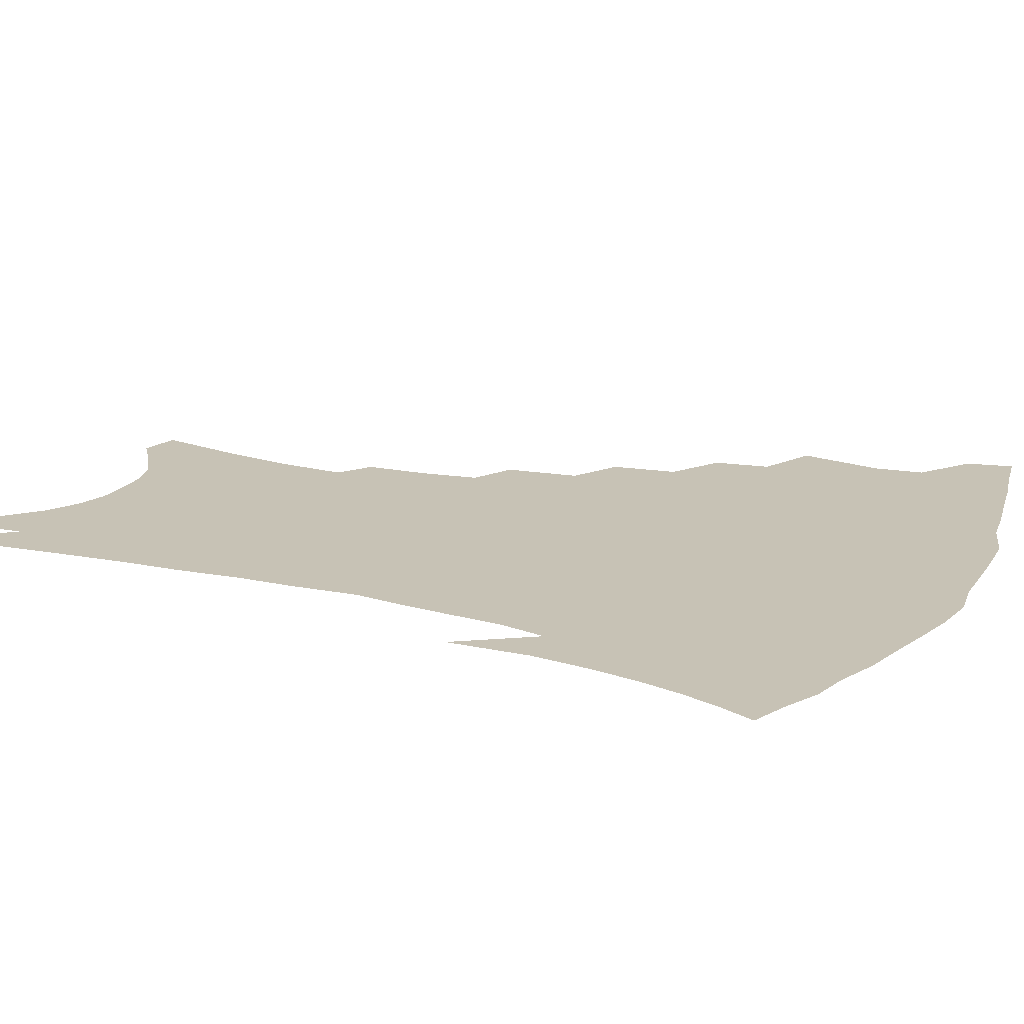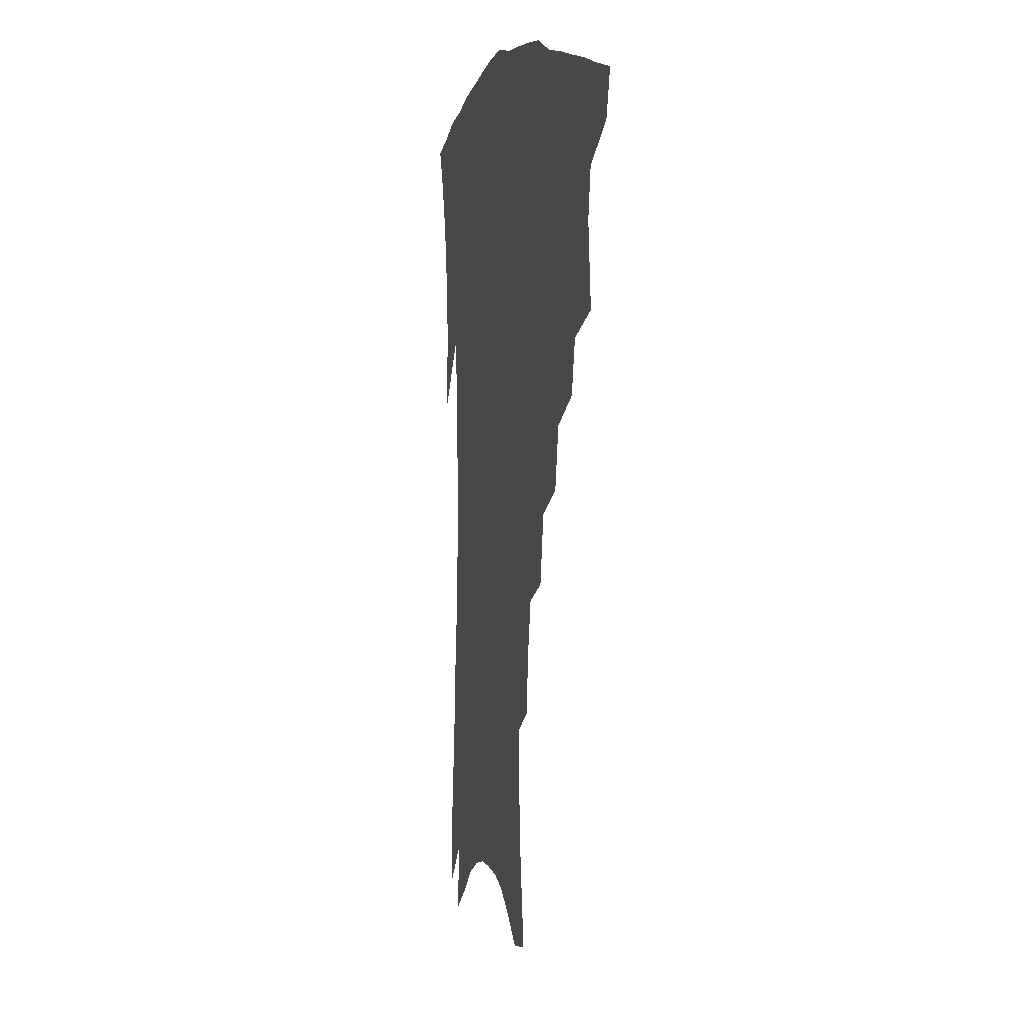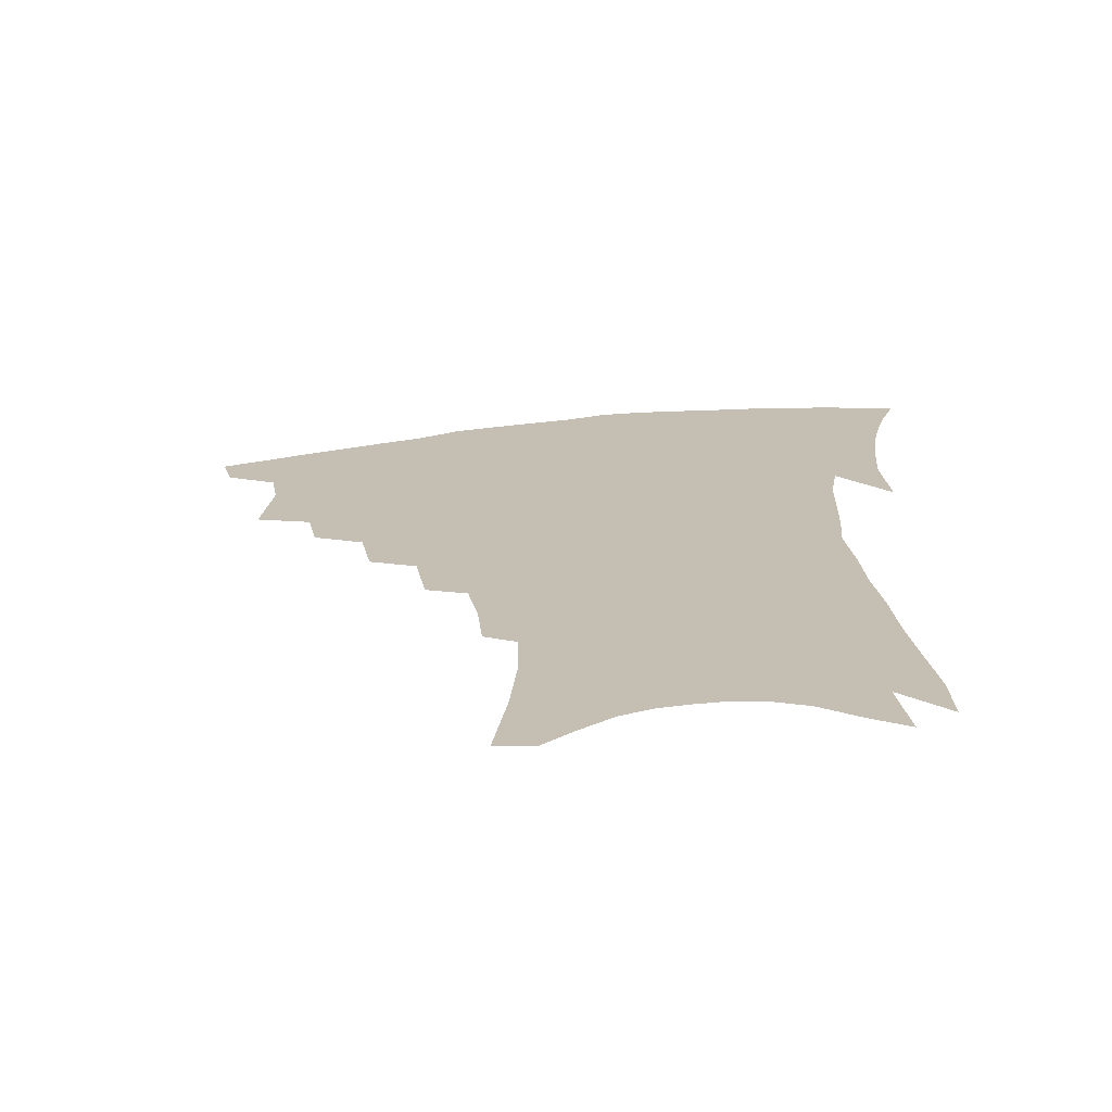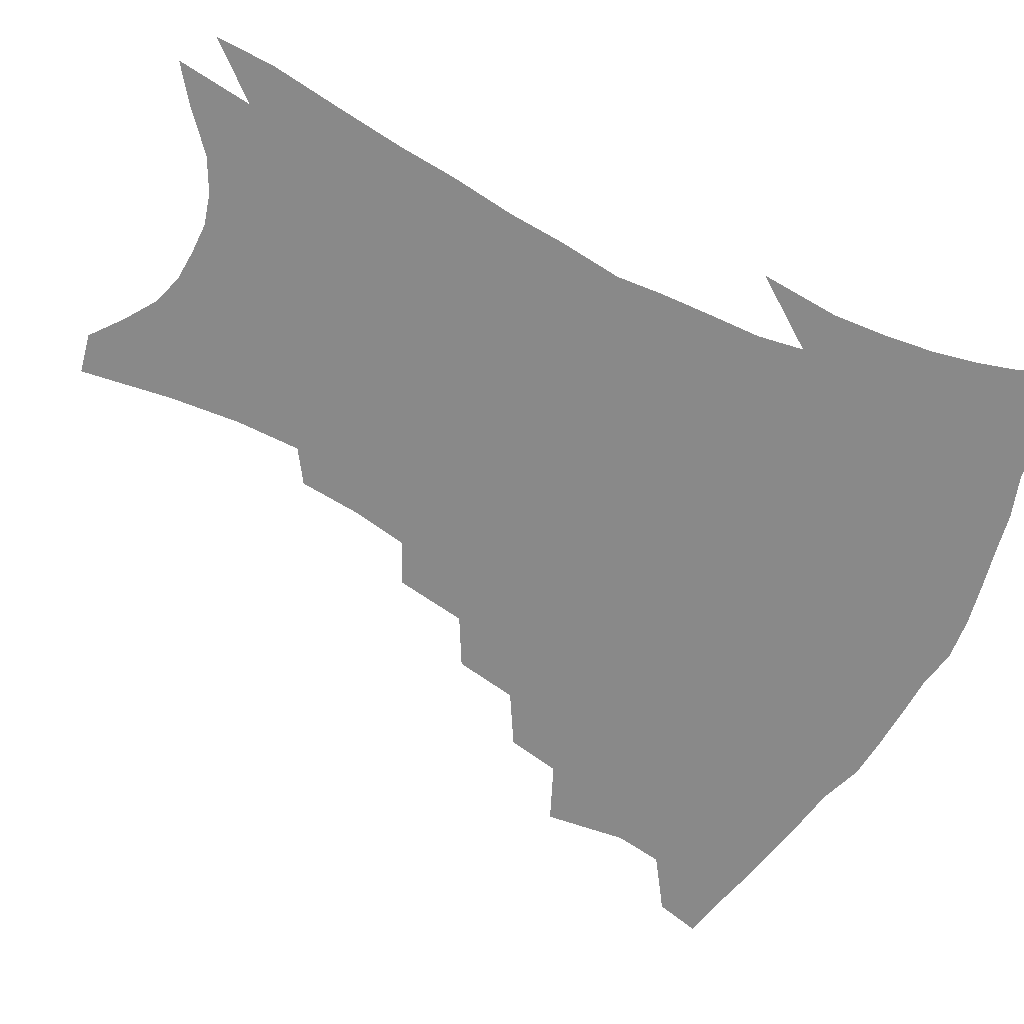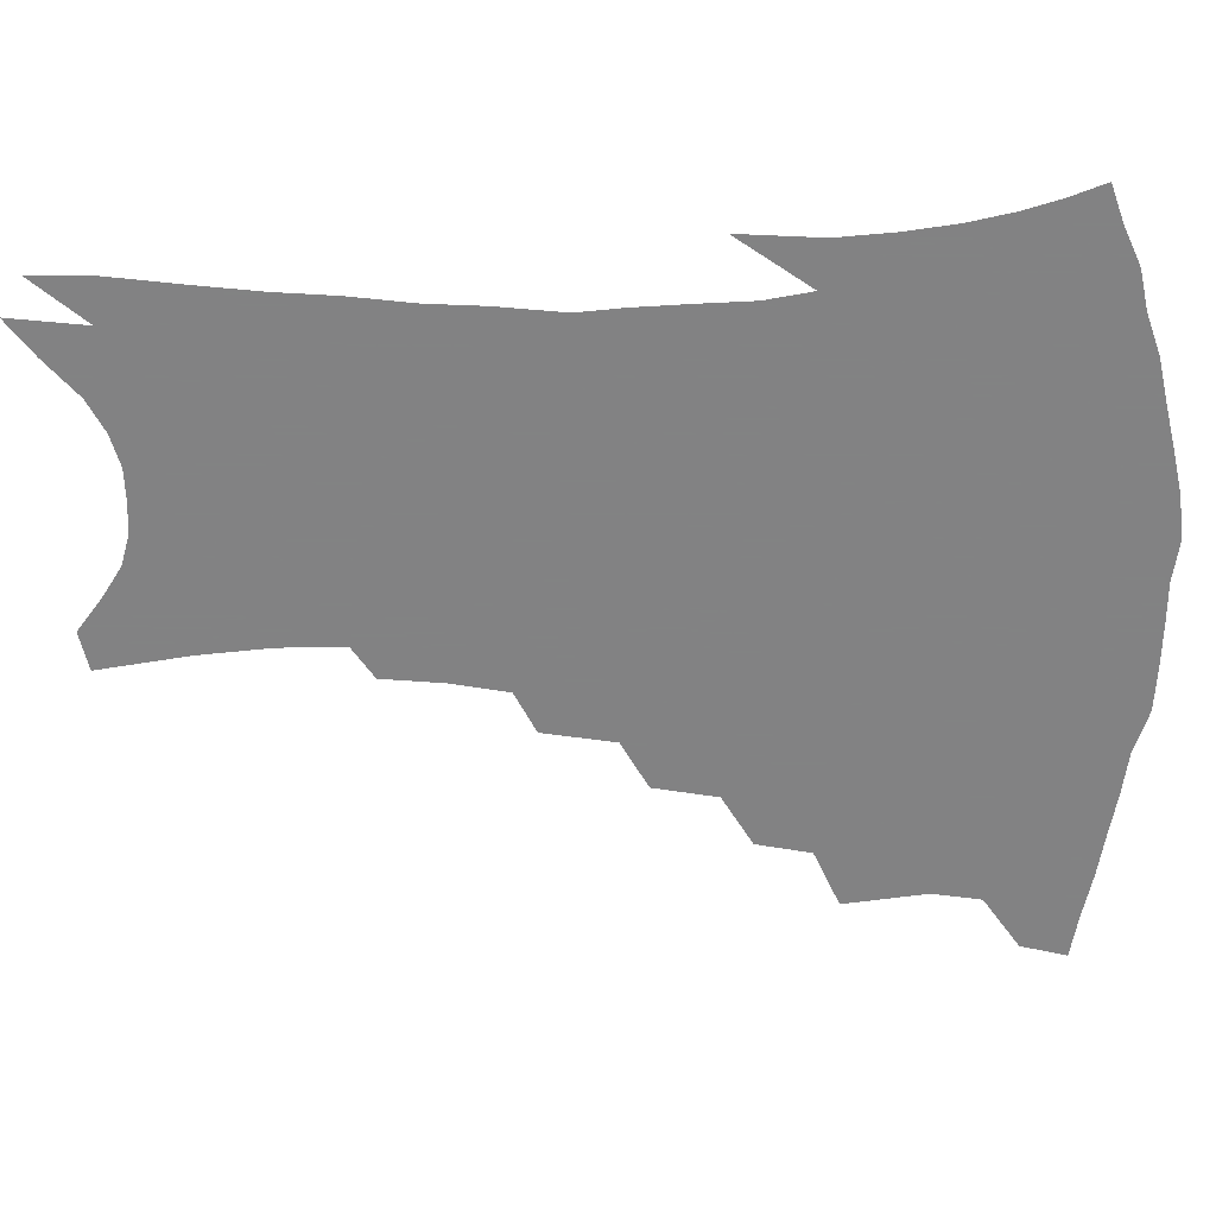
<metadata>
{"format":"obj","ext":"obj","renderer":"f3d","projection":"perspective","resolution":1024,"background":"white","views":[{"elev":19.0,"azim":116.5,"up":"+Z"},{"elev":3.8,"azim":-103.2,"up":"+Y"},{"elev":-71.1,"azim":5.4,"up":"+Y"},{"elev":-63.2,"azim":63.3,"up":"+Z"},{"elev":-60.9,"azim":91.3,"up":"+Z"}]}
</metadata>
<code>
v 445.7 392.1 0
v 441.8 407.2 0
v 462.6 336.6 0
v 465.9 364.1 0
v 463.3 380.2 0
v 460.7 395.3 0
v 457 410.2 0
v 485.2 310.3 0
v 481.6 328.3 0
v 483 353.4 0
v 481.2 369.8 0
v 478 384.1 0
v 474.8 398.7 0
v 471.4 413.7 0
v 506.1 279.4 0
v 502.2 300.4 0
v 501.2 324.6 0
v 498.3 340.5 0
v 497.8 359.3 0
v 495.3 373.6 0
v 492.4 387.4 0
v 489.3 401.6 0
v 486.1 416.4 0
v 526 246.8 0
v 522.1 270.6 0
v 518 290.2 0
v 516.3 313.6 0
v 515 332.5 0
v 513.7 349.4 0
v 511 362.4 0
v 508.8 376.5 0
v 506.3 390.2 0
v 503.6 404.1 0
v 500.5 419.3 0
v 545.5 200.5 0
v 543.5 220.7 0
v 539.9 239.9 0
v 536.1 261.2 0
v 532.9 281.5 0
v 529.9 298.6 0
v 528.3 317.2 0
v 527.8 337.4 0
v 526.4 352.2 0
v 524.4 365.6 0
v 522.3 379.1 0
v 520 392.8 0
v 517.5 407.2 0
v 514.9 421.6 0
v 550.1 117.8 0
v 554.5 148 0
v 556.5 171.6 0
v 556.5 193.2 0
v 555 215.3 0
v 552.2 231.9 0
v 549.2 251.1 0
v 546.1 268.7 0
v 544.2 290.5 0
v 542.6 308.1 0
v 541.6 325.8 0
v 540.3 340.5 0
v 539.1 354.6 0
v 537.8 368.1 0
v 535.5 381.2 0
v 534 394.9 0
v 531.8 409.4 0
v 529.5 426.7 0
v 563.1 115.1 0
v 564.2 137 0
v 566.9 164.5 0
v 566.1 180.8 0
v 565.6 204 0
v 563.9 224.6 0
v 561.6 243.2 0
v 558.8 258.6 0
v 556.7 277 0
v 555.3 296.5 0
v 554.2 313.2 0
v 553.6 329.7 0
v 552.2 342.1 0
v 551.8 356.8 0
v 551 370.1 0
v 549.9 382.9 0
v 548.3 396.3 0
v 545.9 411.5 0
v 543.8 427.8 0
v 573.7 123.3 0
v 575.6 148.8 0
v 576.7 173.3 0
v 575.8 191.8 0
v 574.5 211.6 0
v 572.9 233.3 0
v 570.8 248.1 0
v 568.9 266.2 0
v 567.5 284.8 0
v 566.1 299.9 0
v 565.4 316.3 0
v 565.3 332.4 0
v 564.4 344.5 0
v 564.4 358.6 0
v 563.8 371.3 0
v 563 384 0
v 562.2 397 0
v 560.5 411.3 0
v 558.1 428.4 0
v 584.2 130.4 0
v 585.8 156.9 0
v 585.5 175 0
v 584.7 196.1 0
v 583.2 213.3 0
v 581.7 235.2 0
v 580.1 251.4 0
v 578.6 268.2 0
v 577.6 287.9 0
v 577.1 304.8 0
v 576.7 319.6 0
v 576.4 333.1 0
v 576.4 346.5 0
v 576.8 360.1 0
v 576.1 372 0
v 576 384.7 0
v 575.5 397.6 0
v 574.1 412.4 0
v 572.2 428.8 0
v 594.5 133.5 0
v 595.1 158.9 0
v 594.7 179.7 0
v 593.6 198.8 0
v 592.3 221.5 0
v 590.8 238.1 0
v 589.5 254.4 0
v 588.3 271.2 0
v 587.7 291.4 0
v 587.5 307.3 0
v 587.4 320.1 0
v 587.6 333.9 0
v 588.1 347.5 0
v 588.7 360.5 0
v 589.5 373 0
v 589.2 385 0
v 588.8 397.7 0
v 587.6 413.3 0
v 585.9 431.1 0
v 604.9 134.1 0
v 604.6 160.5 0
v 603.7 182.1 0
v 602.6 200.8 0
v 601.2 221.2 0
v 599.8 239.1 0
v 598.9 257 0
v 598.1 273.9 0
v 597.7 291.2 0
v 597.6 306.4 0
v 597.9 320.1 0
v 598.6 334.9 0
v 599.1 346.7 0
v 600.7 361.3 0
v 601.3 372.9 0
v 601.7 385 0
v 601.7 397.9 0
v 601.6 412.1 0
v 600.2 429.6 0
v 615.3 134 0
v 614.7 154.7 0
v 613.1 179.3 0
v 611.7 200.4 0
v 610.1 221.5 0
v 609.5 235.3 0
v 608.2 255.9 0
v 607.6 273.7 0
v 607.5 290.2 0
v 607.8 305.3 0
v 608.3 321.8 0
v 609.2 334 0
v 610.6 348.2 0
v 611.8 360.9 0
v 613.1 372.2 0
v 614.4 384.1 0
v 615.3 396.4 0
v 615.5 410.1 0
v 614.8 426.6 0
v 625.8 131.1 0
v 624.6 152.4 0
v 622.5 178.3 0
v 620.9 199.4 0
v 619.3 219.9 0
v 618.4 238.2 0
v 617.6 255.2 0
v 617.4 271 0
v 617.4 287.1 0
v 617.9 302.6 0
v 618.6 318.4 0
v 619.7 333.9 0
v 621.3 346.7 0
v 622.8 358.5 0
v 624.7 371.1 0
v 626.5 382.9 0
v 628 394.9 0
v 629 407.9 0
v 629 423.5 0
v 636.7 125.5 0
v 635.1 147.2 0
v 632.3 174.4 0
v 630.6 195.5 0
v 628.9 215.9 0
v 628.6 231.8 0
v 627.1 252.1 0
v 627 268.1 0
v 627.5 282.7 0
v 627.8 299.7 0
v 628.6 316.6 0
v 630.2 329.3 0
v 631.6 345.5 0
v 633.6 356.9 0
v 635.9 369.6 0
v 638.1 381.3 0
v 640.8 392.7 0
v 642.2 404.9 0
v 642.5 420.7 0
v 649.2 114.7 0
v 645.9 141.6 0
v 644 164.1 0
v 641.2 188.7 0
v 638.9 210.7 0
v 637.9 228.8 0
v 637.5 245.4 0
v 636.9 262.8 0
v 637.1 278.8 0
v 637.6 296.1 0
v 638.7 312 0
v 640.2 327 0
v 641.9 341.8 0
v 644.2 355.5 0
v 646.8 367 0
v 649.2 378.6 0
v 652 390.6 0
v 654.5 402 0
v 656.1 416.2 0
v 661.3 105.6 0
v 658.3 130.8 0
v 655.8 154.4 0
v 653.8 176.1 0
v 650.9 199.3 0
v 649.5 218.4 0
v 648.3 237 0
v 647.5 255.2 0
v 646.8 273.7 0
v 648.2 288 0
v 649.1 304.7 0
v 650.3 322 0
v 651.8 338.4 0
v 654.6 350.7 0
v 657.4 365.3 0
v 660.4 377 0
v 663.3 388.1 0
v 666.1 399.5 0
v 668.7 413.7 0
v 673.4 113 0
v 672.9 132.3 0
v 669.8 156.4 0
v 667.1 178.9 0
v 665.5 198.4 0
v 662.8 220.1 0
v 661.6 238.4 0
v 659.2 260.5 0
v 660.3 275 0
v 661 292.3 0
v 661.5 311.6 0
v 664 327 0
v 664.6 347.5 0
v 667.6 360.8 0
v 671 372.8 0
v 674.3 384.9 0
v 677.7 396.2 0
v 681.4 408.2 0
v 681 303 0
v 679.2 330.1 0
v 680.4 348.6 0
v 682.5 365.3 0
v 685.5 380 0
v 689.1 392.4 0
v 693.3 404.2 0
f 5 6 1
f 1 6 2
f 6 7 2
f 9 10 3
f 3 10 4
f 10 11 4
f 4 11 5
f 11 12 5
f 5 12 6
f 12 13 6
f 6 13 7
f 13 14 7
f 16 17 8
f 8 17 9
f 17 18 9
f 9 18 10
f 18 19 10
f 10 19 11
f 19 20 11
f 11 20 12
f 20 21 12
f 12 21 13
f 21 22 13
f 13 22 14
f 22 23 14
f 25 26 15
f 15 26 16
f 26 27 16
f 16 27 17
f 27 28 17
f 17 28 18
f 28 29 18
f 18 29 19
f 29 30 19
f 19 30 20
f 30 31 20
f 20 31 21
f 31 32 21
f 21 32 22
f 32 33 22
f 22 33 23
f 33 34 23
f 37 38 24
f 24 38 25
f 38 39 25
f 25 39 26
f 39 40 26
f 26 40 27
f 40 41 27
f 27 41 28
f 41 42 28
f 28 42 29
f 42 43 29
f 29 43 30
f 43 44 30
f 30 44 31
f 44 45 31
f 31 45 32
f 45 46 32
f 32 46 33
f 46 47 33
f 33 47 34
f 47 48 34
f 52 53 35
f 35 53 36
f 53 54 36
f 36 54 37
f 54 55 37
f 37 55 38
f 55 56 38
f 38 56 39
f 56 57 39
f 39 57 40
f 57 58 40
f 40 58 41
f 58 59 41
f 41 59 42
f 59 60 42
f 42 60 43
f 60 61 43
f 43 61 44
f 61 62 44
f 44 62 45
f 62 63 45
f 45 63 46
f 63 64 46
f 46 64 47
f 64 65 47
f 47 65 48
f 65 66 48
f 67 68 49
f 49 68 50
f 68 69 50
f 50 69 51
f 69 70 51
f 51 70 52
f 70 71 52
f 52 71 53
f 71 72 53
f 53 72 54
f 72 73 54
f 54 73 55
f 73 74 55
f 55 74 56
f 74 75 56
f 56 75 57
f 75 76 57
f 57 76 58
f 76 77 58
f 58 77 59
f 77 78 59
f 59 78 60
f 78 79 60
f 60 79 61
f 79 80 61
f 61 80 62
f 80 81 62
f 62 81 63
f 81 82 63
f 63 82 64
f 82 83 64
f 64 83 65
f 83 84 65
f 65 84 66
f 84 85 66
f 67 86 68
f 86 87 68
f 68 87 69
f 87 88 69
f 69 88 70
f 88 89 70
f 70 89 71
f 89 90 71
f 71 90 72
f 90 91 72
f 72 91 73
f 91 92 73
f 73 92 74
f 92 93 74
f 74 93 75
f 93 94 75
f 75 94 76
f 94 95 76
f 76 95 77
f 95 96 77
f 77 96 78
f 96 97 78
f 78 97 79
f 97 98 79
f 79 98 80
f 98 99 80
f 80 99 81
f 99 100 81
f 81 100 82
f 100 101 82
f 82 101 83
f 101 102 83
f 83 102 84
f 102 103 84
f 84 103 85
f 103 104 85
f 86 105 87
f 105 106 87
f 87 106 88
f 106 107 88
f 88 107 89
f 107 108 89
f 89 108 90
f 108 109 90
f 90 109 91
f 109 110 91
f 91 110 92
f 110 111 92
f 92 111 93
f 111 112 93
f 93 112 94
f 112 113 94
f 94 113 95
f 113 114 95
f 95 114 96
f 114 115 96
f 96 115 97
f 115 116 97
f 97 116 98
f 116 117 98
f 98 117 99
f 117 118 99
f 99 118 100
f 118 119 100
f 100 119 101
f 119 120 101
f 101 120 102
f 120 121 102
f 102 121 103
f 121 122 103
f 103 122 104
f 122 123 104
f 105 124 106
f 124 125 106
f 106 125 107
f 125 126 107
f 107 126 108
f 126 127 108
f 108 127 109
f 127 128 109
f 109 128 110
f 128 129 110
f 110 129 111
f 129 130 111
f 111 130 112
f 130 131 112
f 112 131 113
f 131 132 113
f 113 132 114
f 132 133 114
f 114 133 115
f 133 134 115
f 115 134 116
f 134 135 116
f 116 135 117
f 135 136 117
f 117 136 118
f 136 137 118
f 118 137 119
f 137 138 119
f 119 138 120
f 138 139 120
f 120 139 121
f 139 140 121
f 121 140 122
f 140 141 122
f 122 141 123
f 141 142 123
f 124 143 125
f 143 144 125
f 125 144 126
f 144 145 126
f 126 145 127
f 145 146 127
f 127 146 128
f 146 147 128
f 128 147 129
f 147 148 129
f 129 148 130
f 148 149 130
f 130 149 131
f 149 150 131
f 131 150 132
f 150 151 132
f 132 151 133
f 151 152 133
f 133 152 134
f 152 153 134
f 134 153 135
f 153 154 135
f 135 154 136
f 154 155 136
f 136 155 137
f 155 156 137
f 137 156 138
f 156 157 138
f 138 157 139
f 157 158 139
f 139 158 140
f 158 159 140
f 140 159 141
f 159 160 141
f 141 160 142
f 160 161 142
f 143 162 144
f 162 163 144
f 144 163 145
f 163 164 145
f 145 164 146
f 164 165 146
f 146 165 147
f 165 166 147
f 147 166 148
f 166 167 148
f 148 167 149
f 167 168 149
f 149 168 150
f 168 169 150
f 150 169 151
f 169 170 151
f 151 170 152
f 170 171 152
f 152 171 153
f 171 172 153
f 153 172 154
f 172 173 154
f 154 173 155
f 173 174 155
f 155 174 156
f 174 175 156
f 156 175 157
f 175 176 157
f 157 176 158
f 176 177 158
f 158 177 159
f 177 178 159
f 159 178 160
f 178 179 160
f 160 179 161
f 179 180 161
f 162 181 163
f 181 182 163
f 163 182 164
f 182 183 164
f 164 183 165
f 183 184 165
f 165 184 166
f 184 185 166
f 166 185 167
f 185 186 167
f 167 186 168
f 186 187 168
f 168 187 169
f 187 188 169
f 169 188 170
f 188 189 170
f 170 189 171
f 189 190 171
f 171 190 172
f 190 191 172
f 172 191 173
f 191 192 173
f 173 192 174
f 192 193 174
f 174 193 175
f 193 194 175
f 175 194 176
f 194 195 176
f 176 195 177
f 195 196 177
f 177 196 178
f 196 197 178
f 178 197 179
f 197 198 179
f 179 198 180
f 198 199 180
f 181 200 182
f 200 201 182
f 182 201 183
f 201 202 183
f 183 202 184
f 202 203 184
f 184 203 185
f 203 204 185
f 185 204 186
f 204 205 186
f 186 205 187
f 205 206 187
f 187 206 188
f 206 207 188
f 188 207 189
f 207 208 189
f 189 208 190
f 208 209 190
f 190 209 191
f 209 210 191
f 191 210 192
f 210 211 192
f 192 211 193
f 211 212 193
f 193 212 194
f 212 213 194
f 194 213 195
f 213 214 195
f 195 214 196
f 214 215 196
f 196 215 197
f 215 216 197
f 197 216 198
f 216 217 198
f 198 217 199
f 217 218 199
f 200 219 201
f 219 220 201
f 201 220 202
f 220 221 202
f 202 221 203
f 221 222 203
f 203 222 204
f 222 223 204
f 204 223 205
f 223 224 205
f 205 224 206
f 224 225 206
f 206 225 207
f 225 226 207
f 207 226 208
f 226 227 208
f 208 227 209
f 227 228 209
f 209 228 210
f 228 229 210
f 210 229 211
f 229 230 211
f 211 230 212
f 230 231 212
f 212 231 213
f 231 232 213
f 213 232 214
f 232 233 214
f 214 233 215
f 233 234 215
f 215 234 216
f 234 235 216
f 216 235 217
f 235 236 217
f 217 236 218
f 236 237 218
f 219 238 220
f 238 239 220
f 220 239 221
f 239 240 221
f 221 240 222
f 240 241 222
f 222 241 223
f 241 242 223
f 223 242 224
f 242 243 224
f 224 243 225
f 243 244 225
f 225 244 226
f 244 245 226
f 226 245 227
f 245 246 227
f 227 246 228
f 246 247 228
f 228 247 229
f 247 248 229
f 229 248 230
f 248 249 230
f 230 249 231
f 249 250 231
f 231 250 232
f 250 251 232
f 232 251 233
f 251 252 233
f 233 252 234
f 252 253 234
f 234 253 235
f 253 254 235
f 235 254 236
f 254 255 236
f 236 255 237
f 255 256 237
f 239 257 240
f 257 258 240
f 240 258 241
f 258 259 241
f 241 259 242
f 259 260 242
f 242 260 243
f 260 261 243
f 243 261 244
f 261 262 244
f 244 262 245
f 262 263 245
f 245 263 246
f 263 264 246
f 246 264 247
f 264 265 247
f 247 265 248
f 265 266 248
f 248 266 249
f 266 267 249
f 249 267 250
f 267 268 250
f 250 268 251
f 268 269 251
f 251 269 252
f 269 270 252
f 252 270 253
f 270 271 253
f 253 271 254
f 271 272 254
f 254 272 255
f 272 273 255
f 255 273 256
f 273 274 256
f 268 275 269
f 275 276 269
f 269 276 270
f 276 277 270
f 270 277 271
f 277 278 271
f 271 278 272
f 278 279 272
f 272 279 273
f 279 280 273
f 273 280 274
f 280 281 274

</code>
